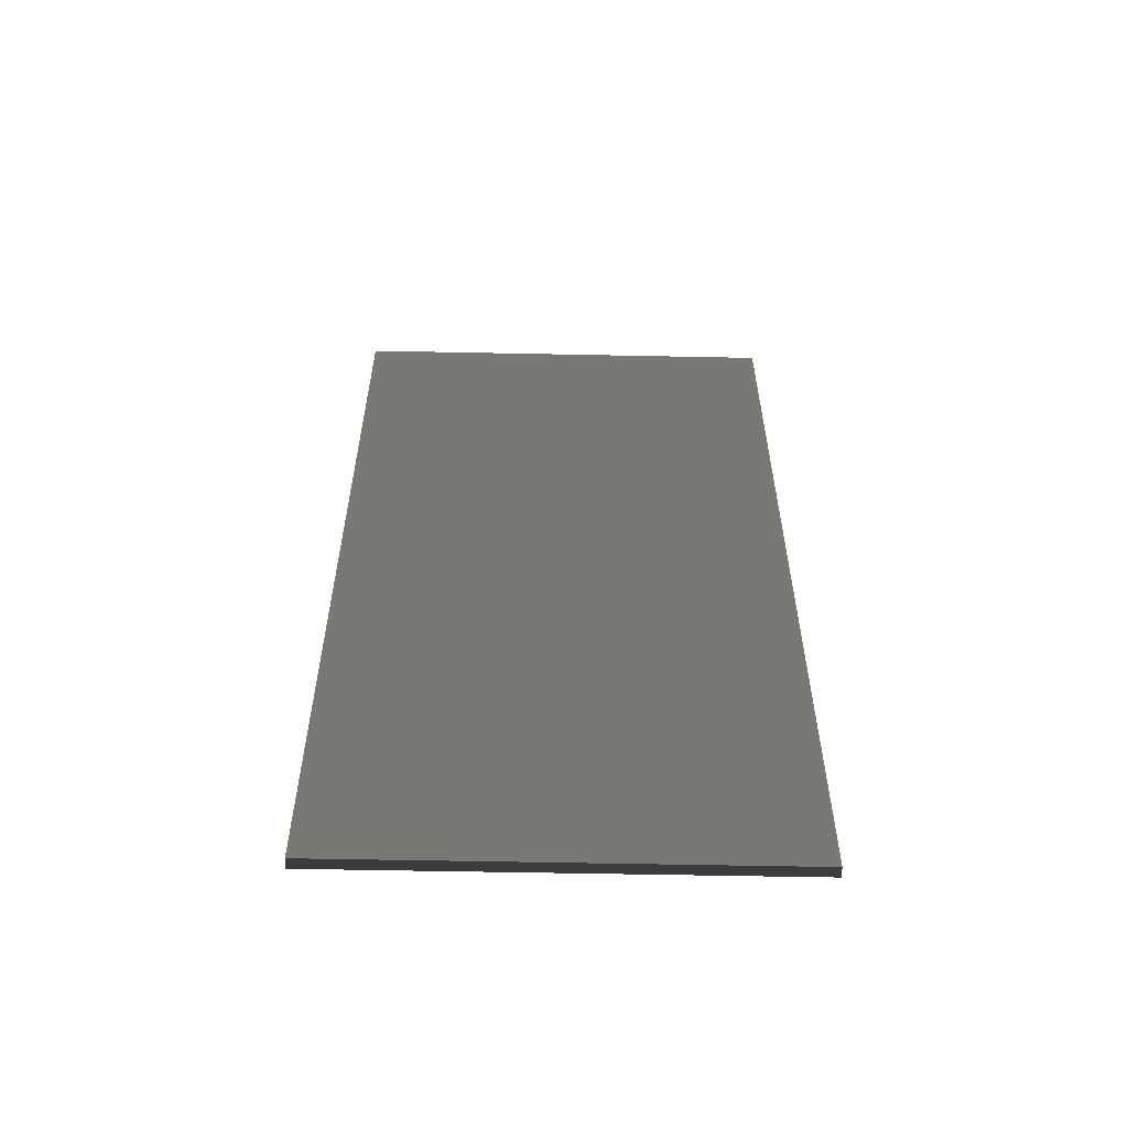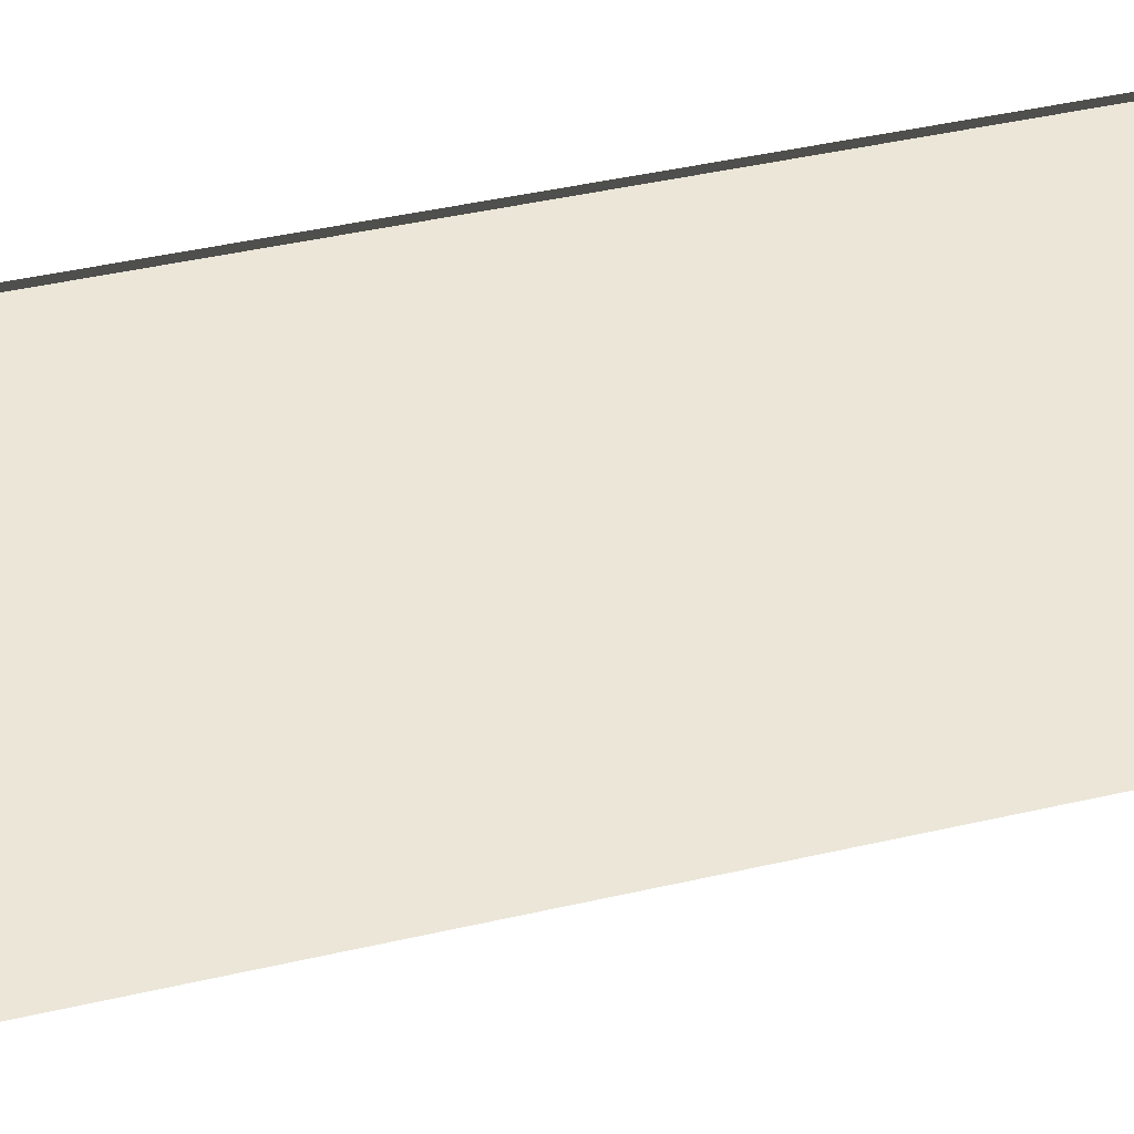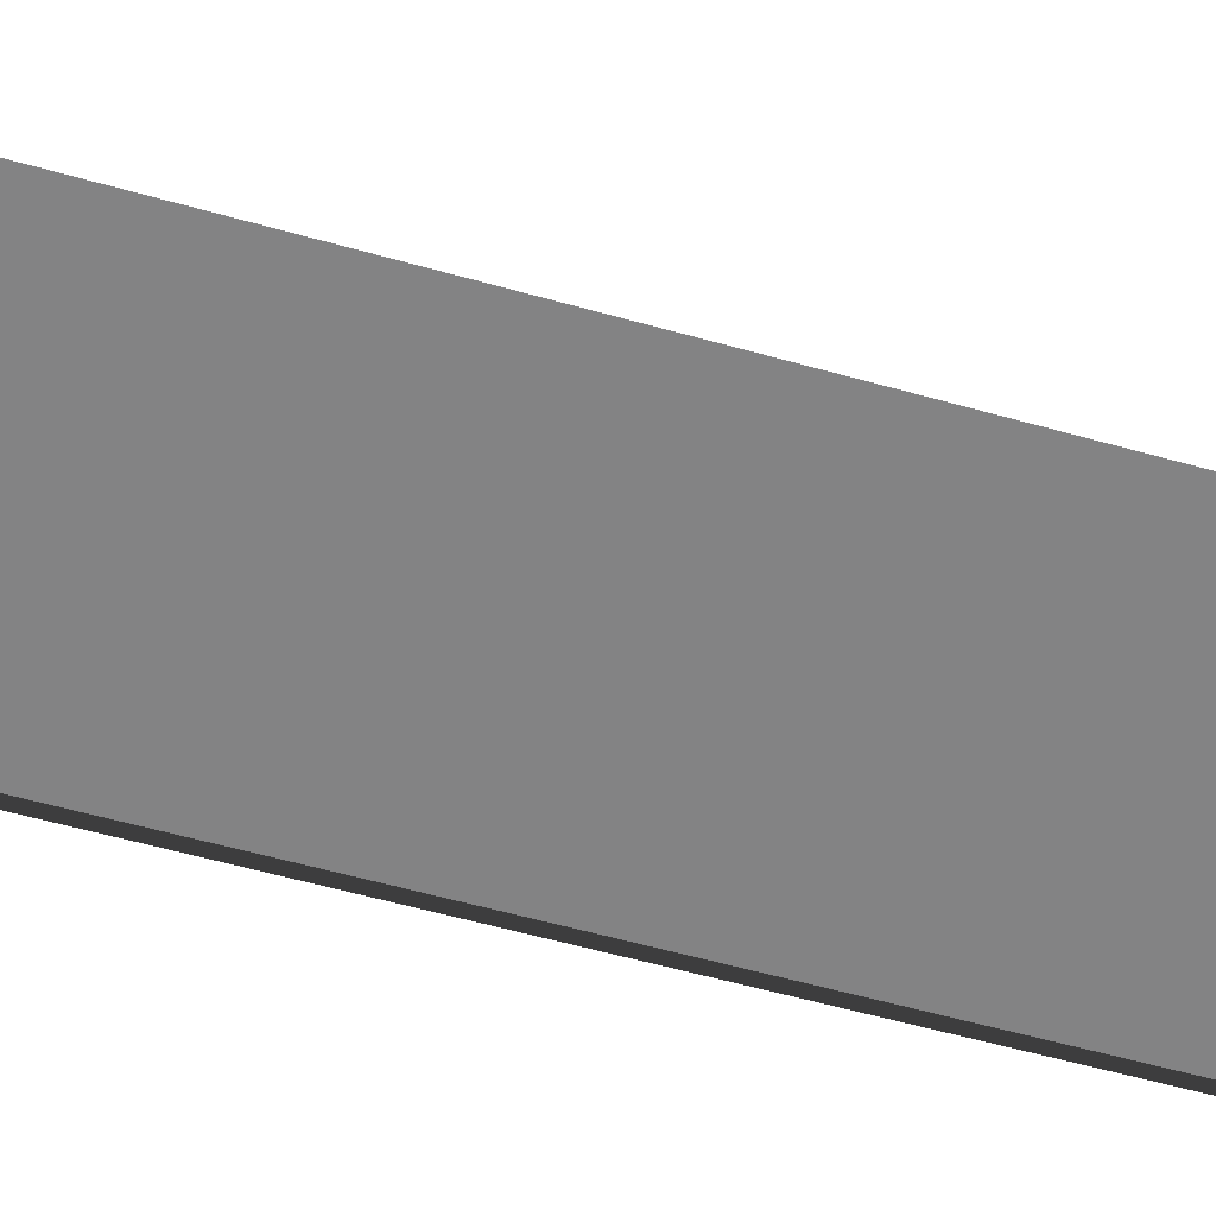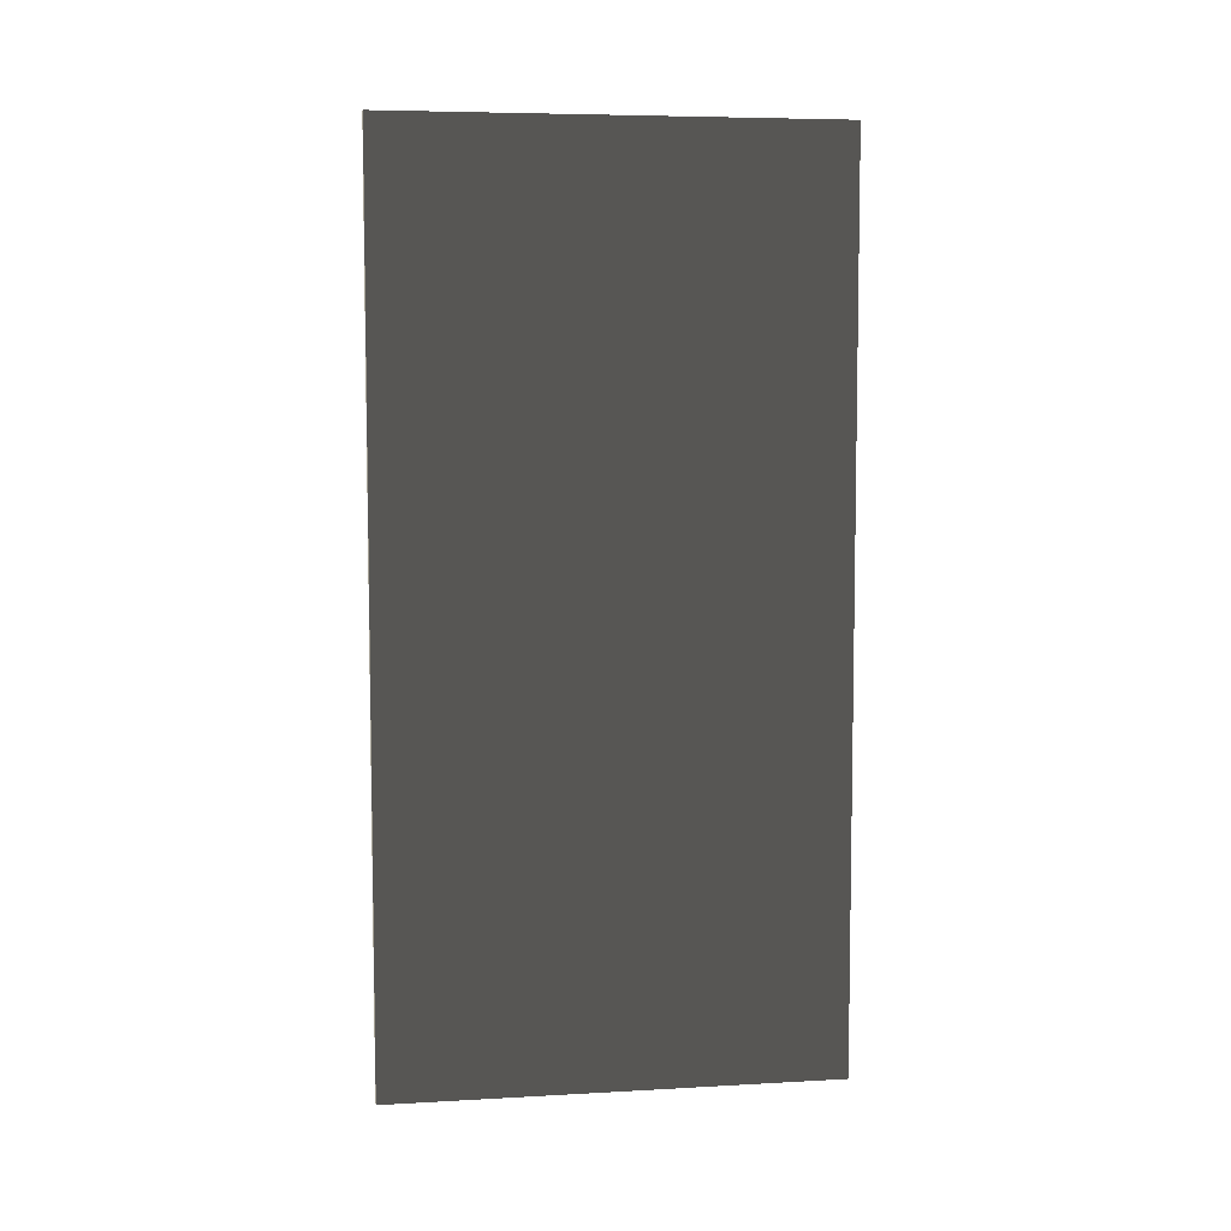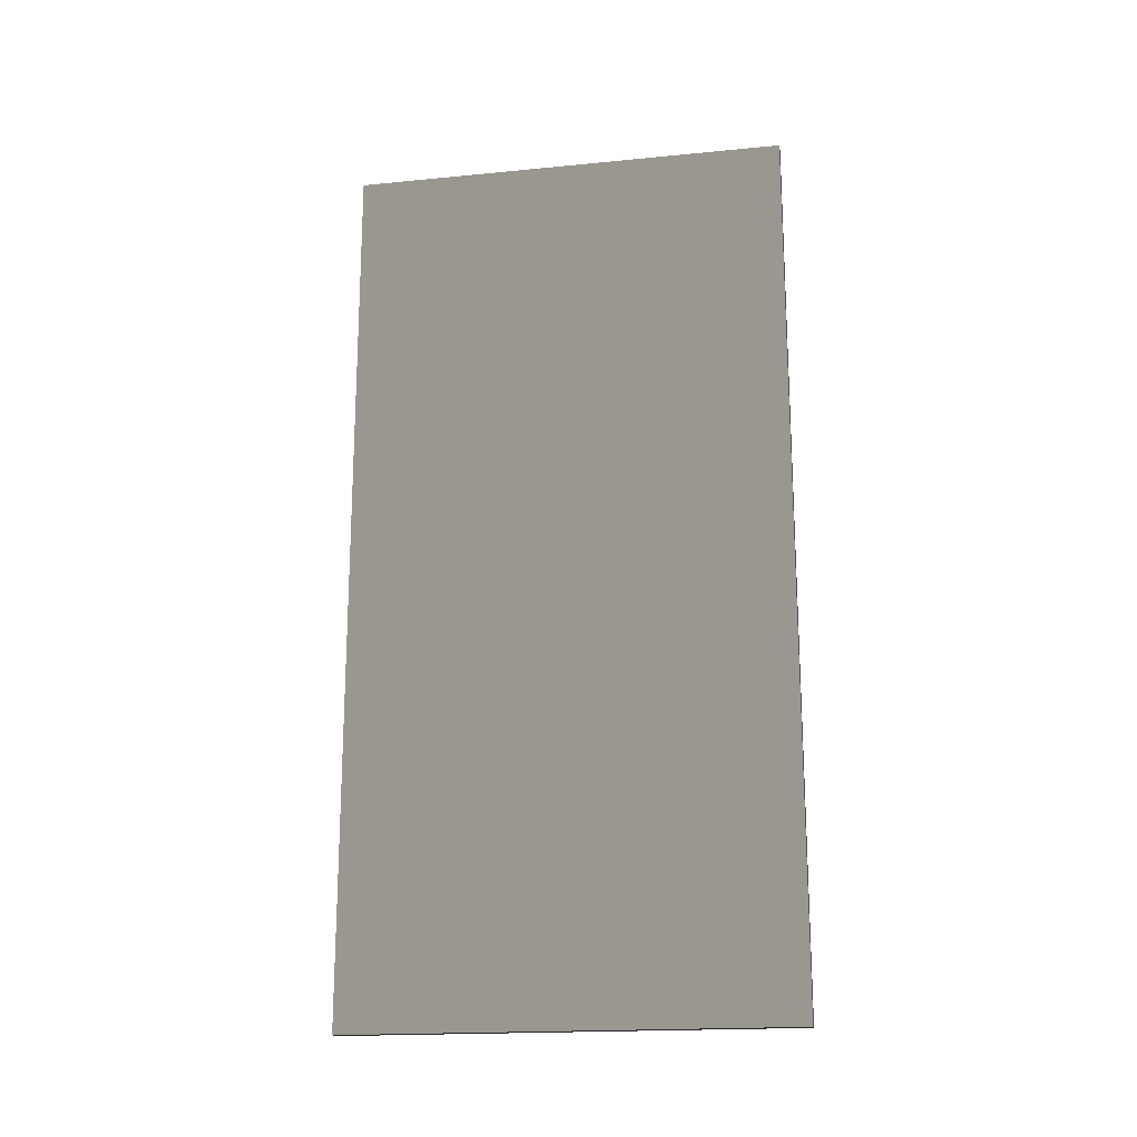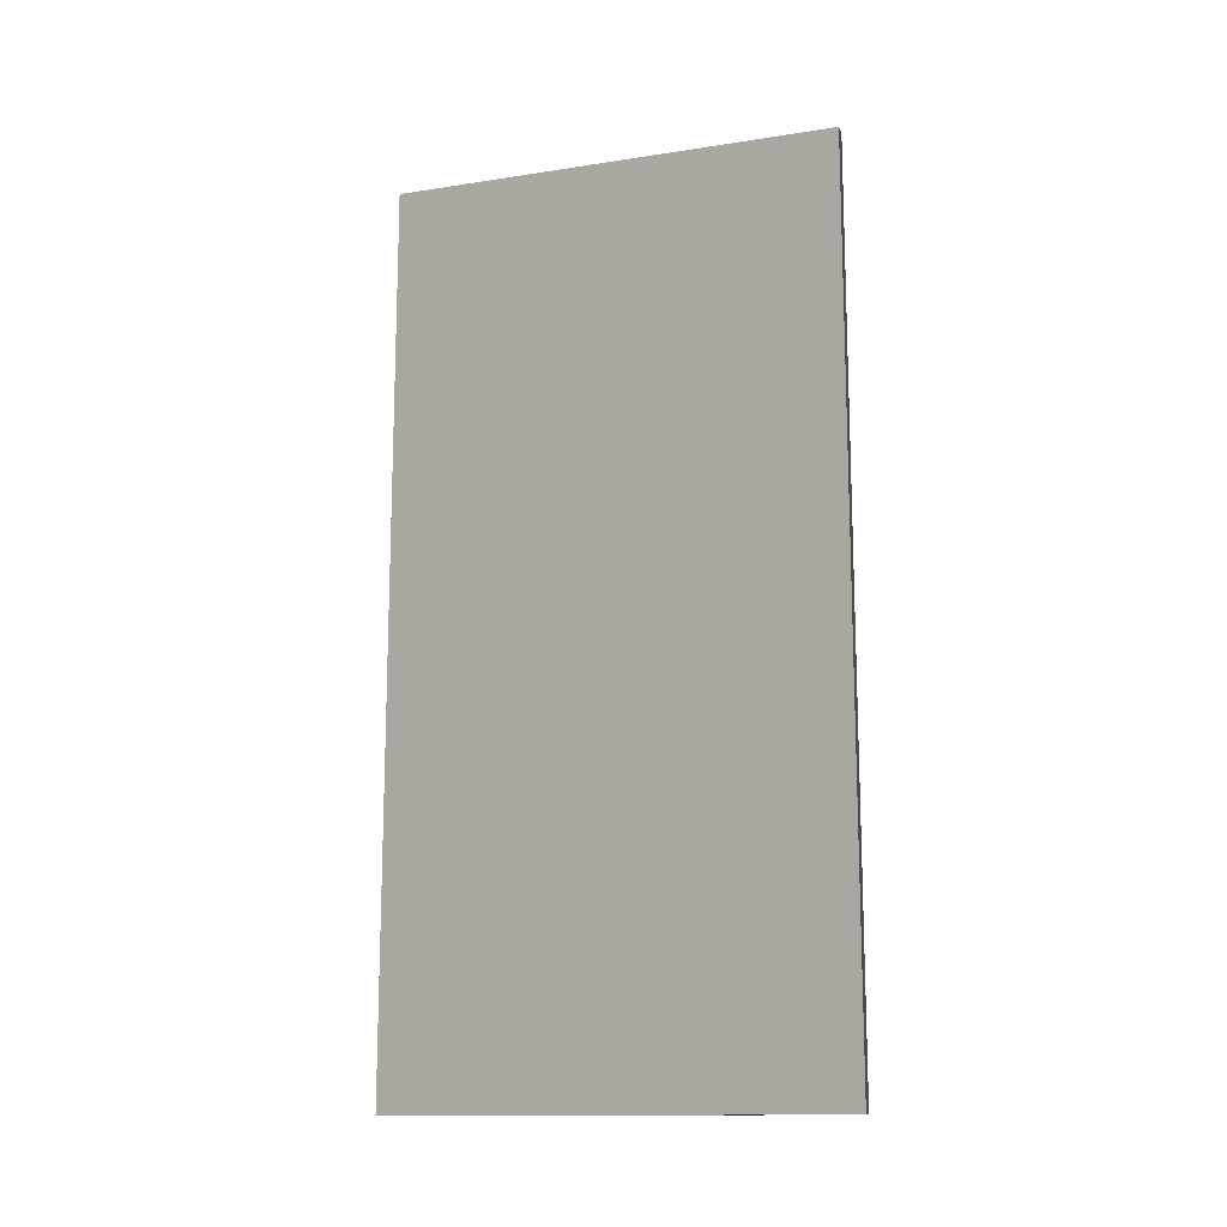
<metadata>
{"format":"obj","ext":"obj","renderer":"f3d","projection":"perspective","resolution":1024,"background":"white","views":[{"elev":-56.9,"azim":103.8,"up":"+Z"},{"elev":46.4,"azim":75.5,"up":"+Y"},{"elev":-61.1,"azim":-105.8,"up":"+Y"},{"elev":6.5,"azim":95.6,"up":"+Z"},{"elev":-18.4,"azim":115.7,"up":"+Z"},{"elev":-13.8,"azim":124.0,"up":"+Z"}]}
</metadata>
<code>
o 600x1200_OSB__188892__temp_600x1200_OSB__188892_.012
v 0.08489 -0.2878 0.6
v -0.0704 0.2917 0.6
v -0.0704 0.2917 -0.6
v 0.08489 -0.2878 -0.6
v -0.08489 0.2878 0.6
v -0.08489 0.2878 -0.6
v 0.0704 -0.2917 0.6
v 0.0704 -0.2917 -0.6
f 4 3 2 1
f 6 5 2 3
f 6 8 7 5
f 7 1 2 5
f 7 8 4 1
f 4 8 6 3

</code>
